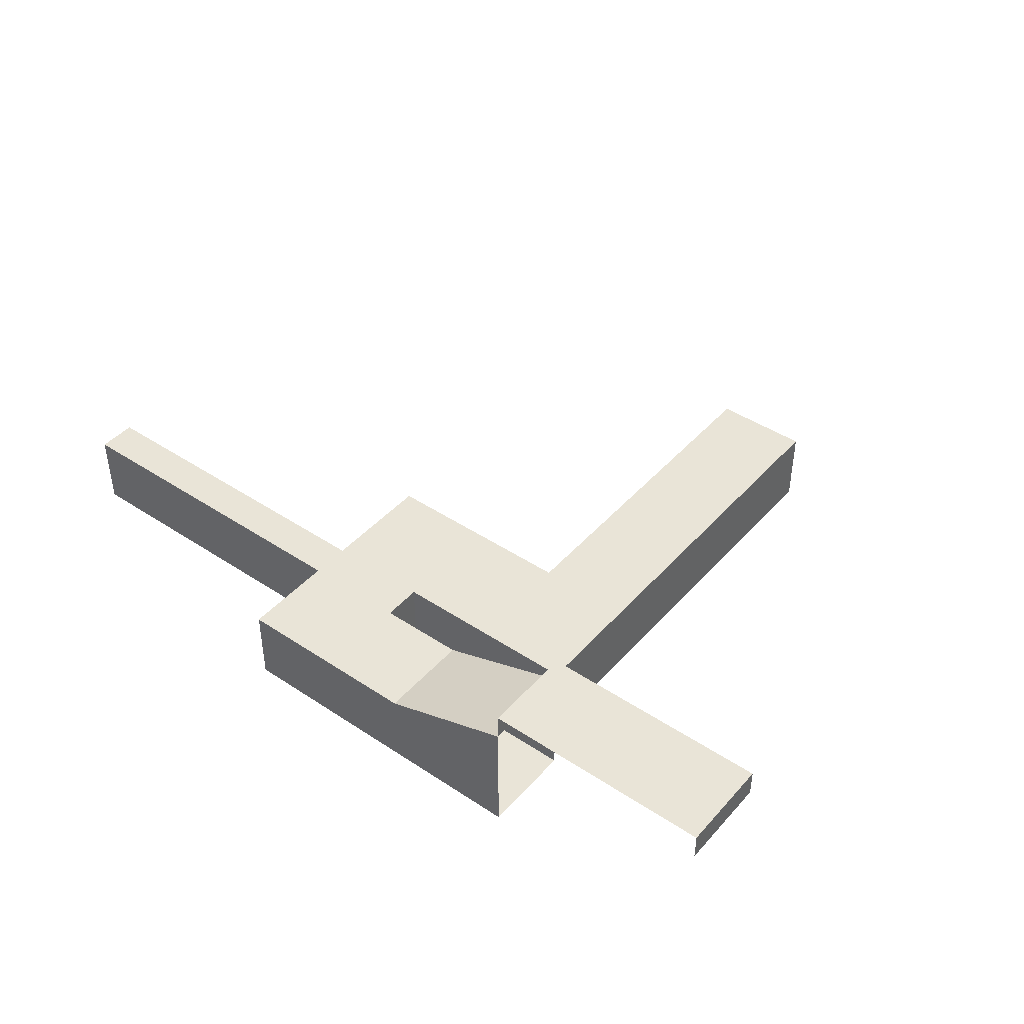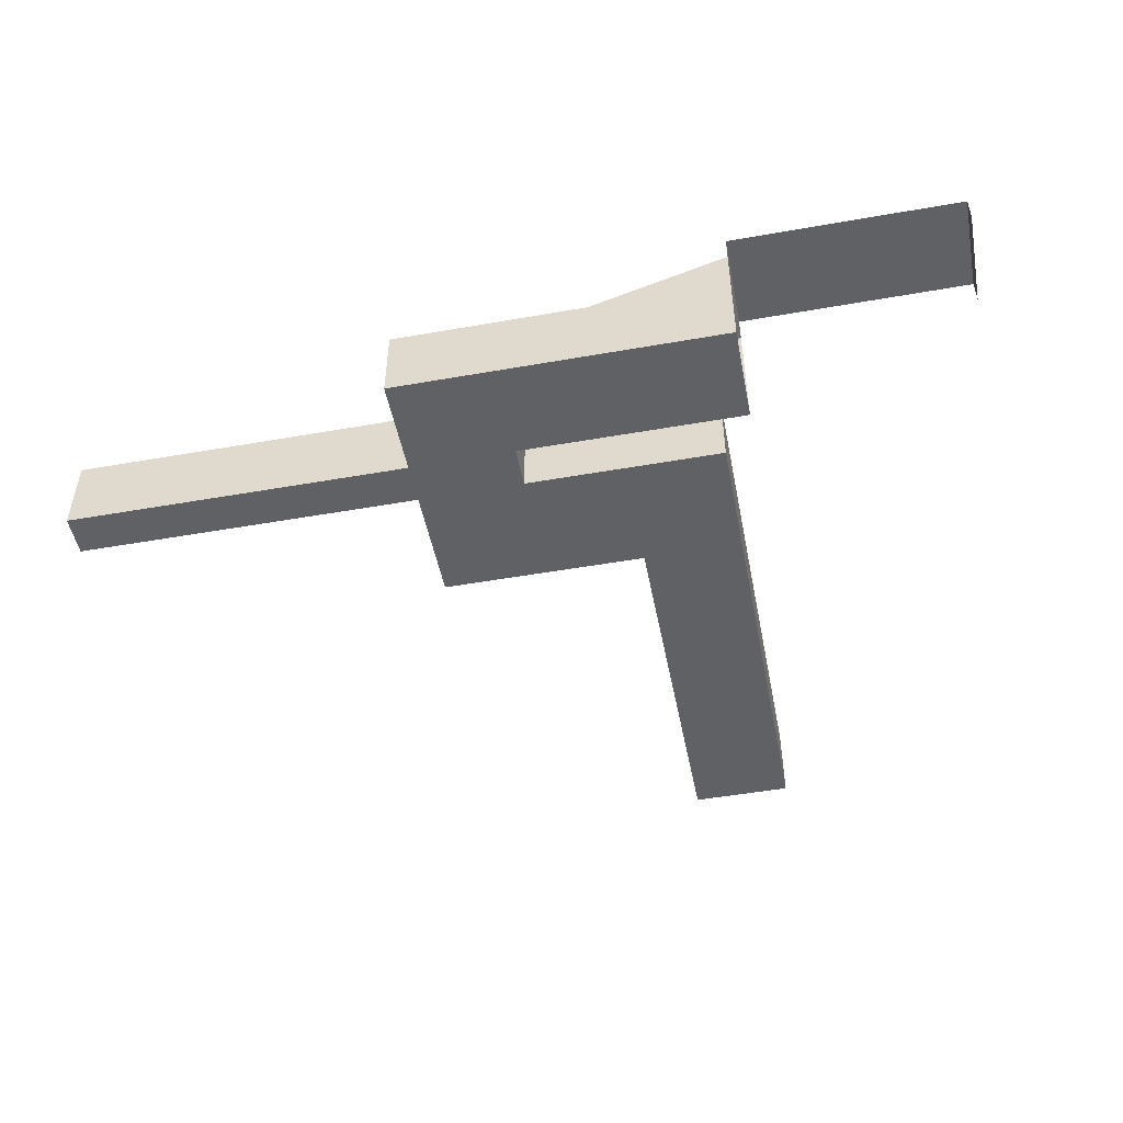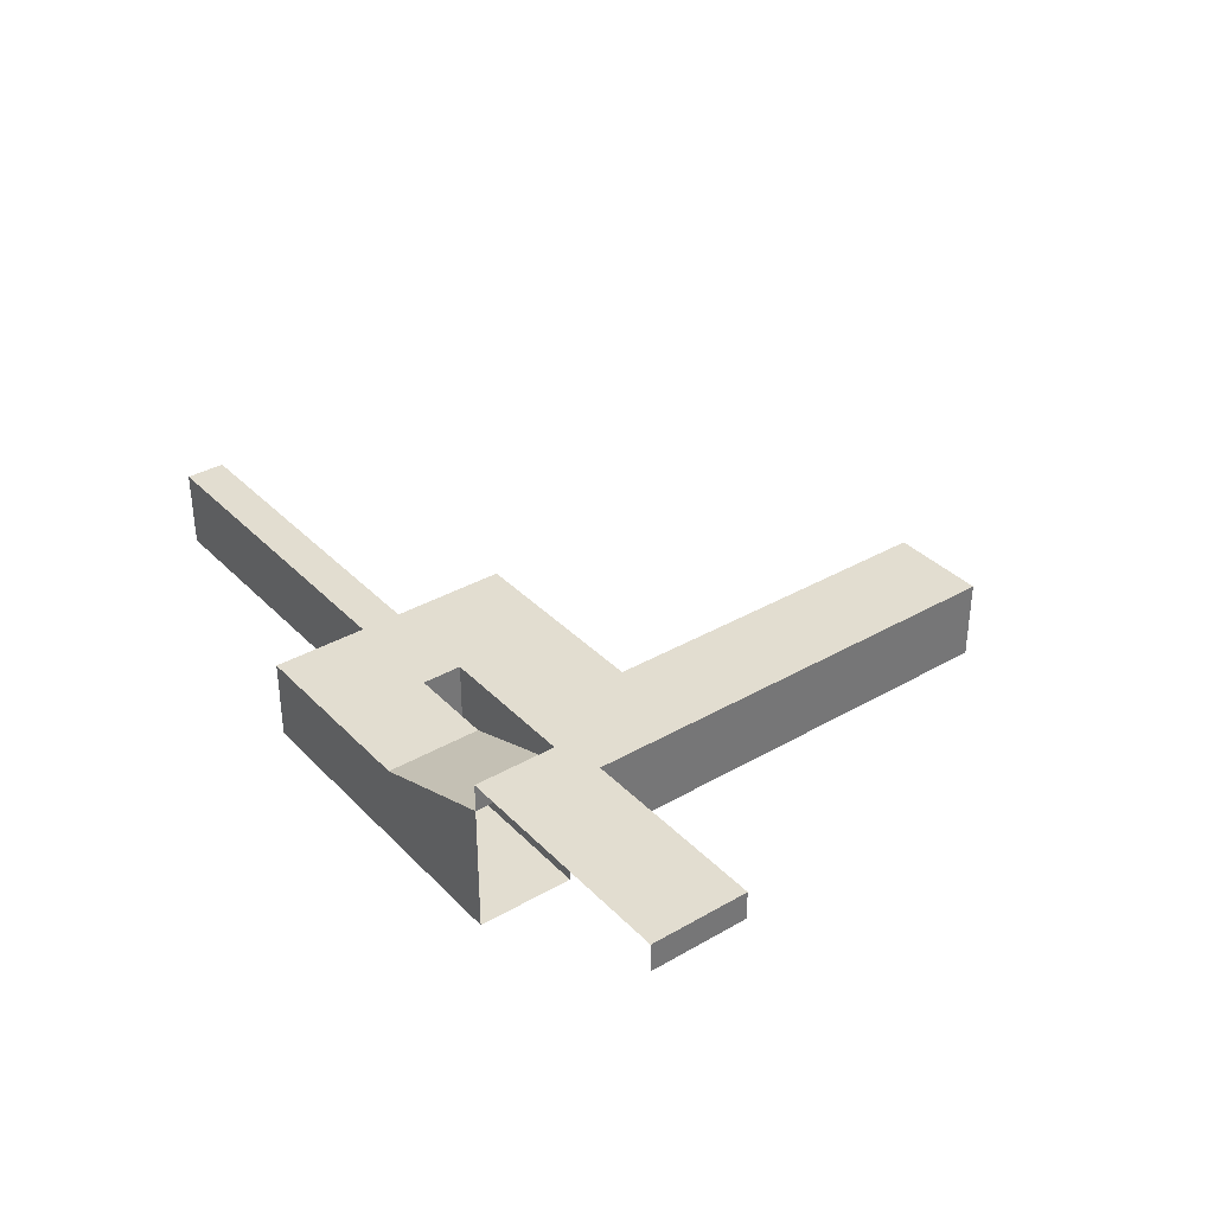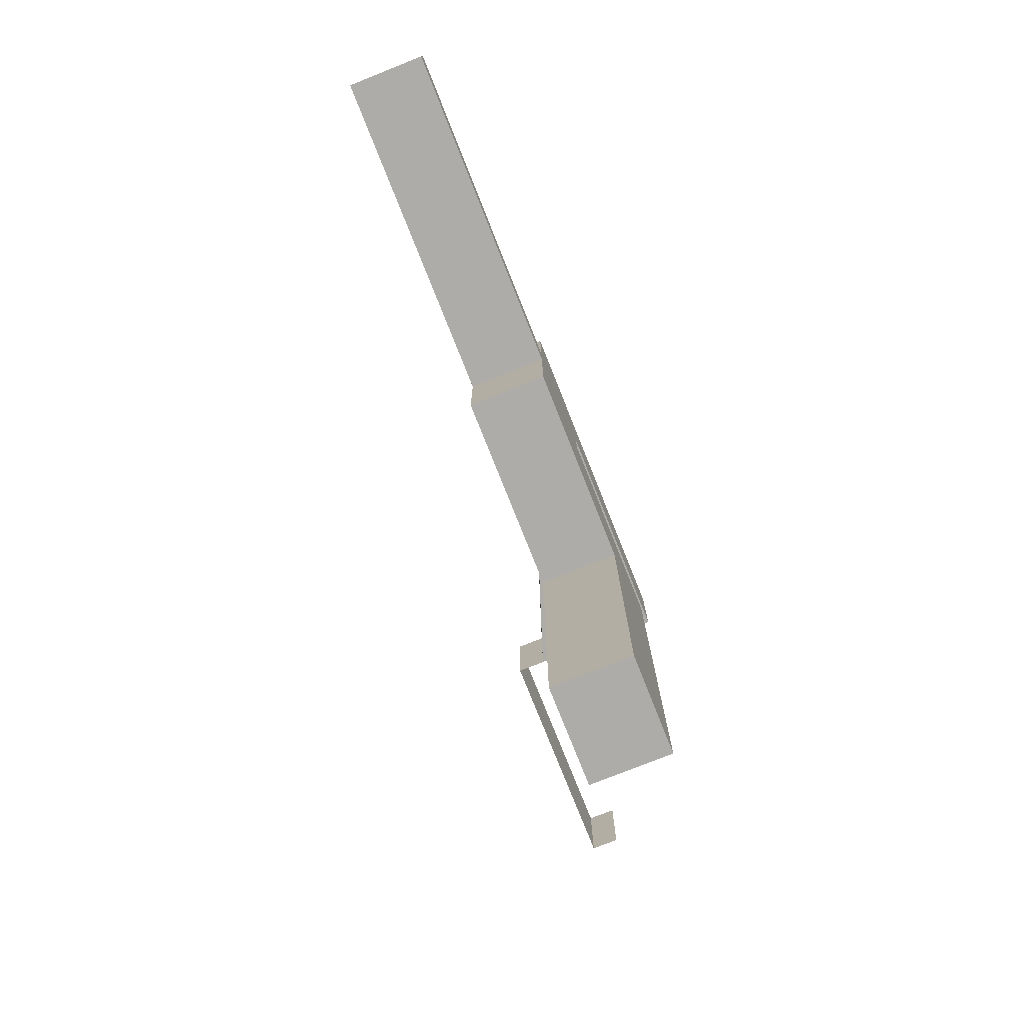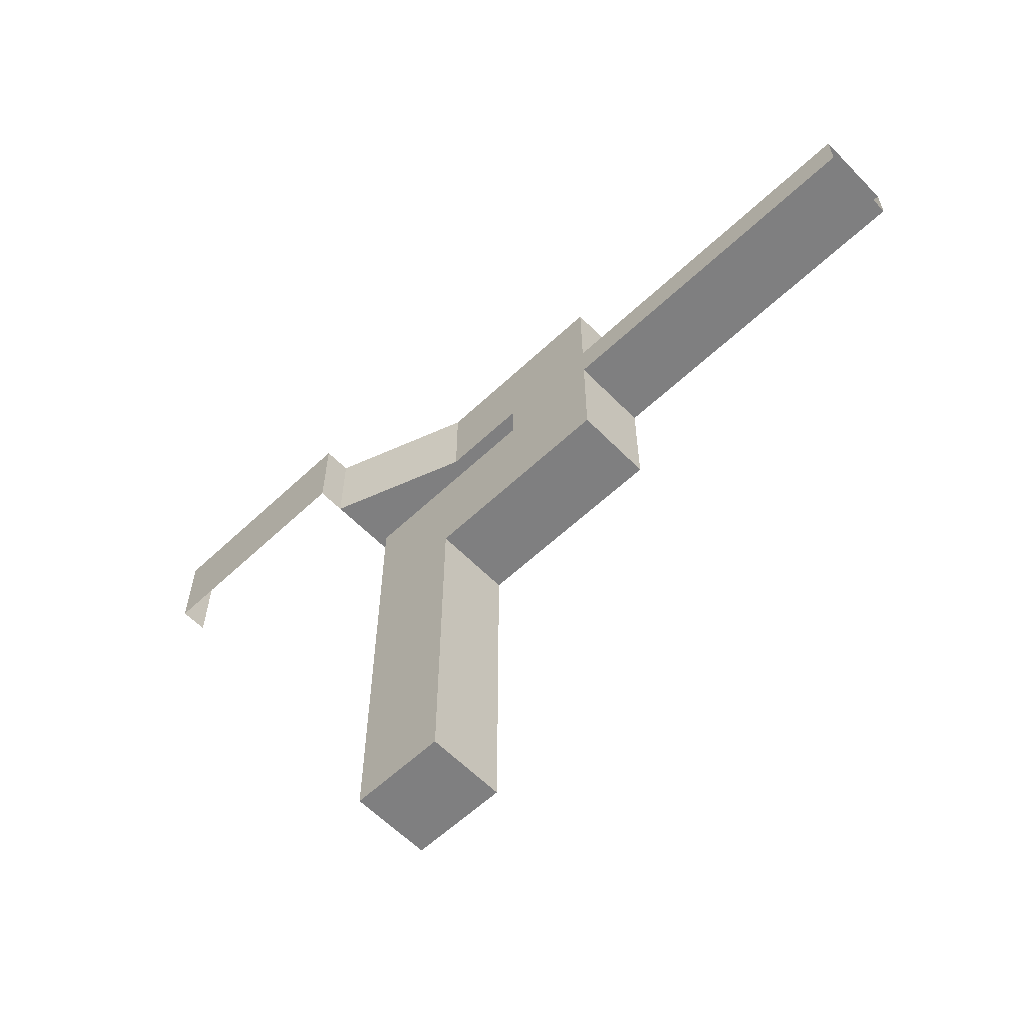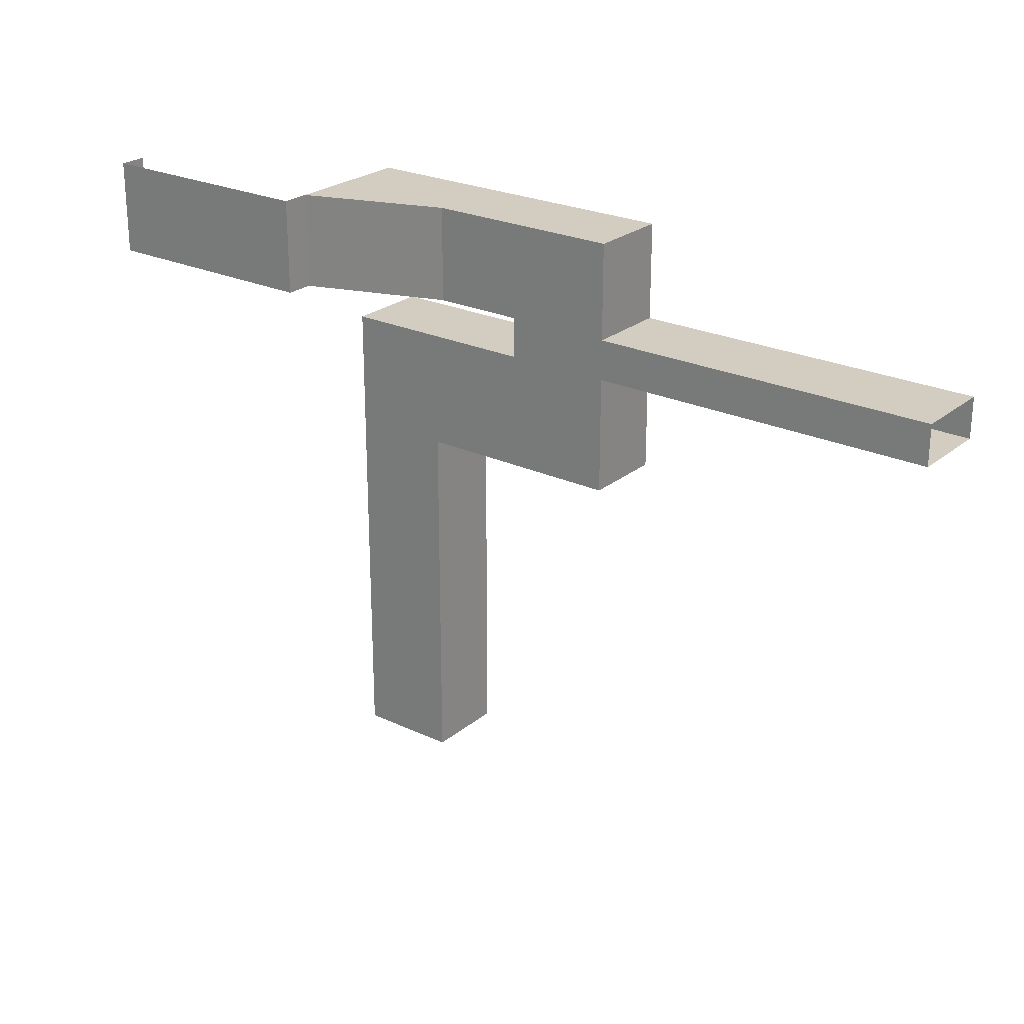
<metadata>
{"format":"obj","ext":"obj","renderer":"f3d","projection":"perspective","resolution":1024,"background":"white","views":[{"elev":43.2,"azim":38.1,"up":"+Y"},{"elev":-49.5,"azim":11.0,"up":"+Y"},{"elev":35.4,"azim":52.7,"up":"+Y"},{"elev":-76.9,"azim":-68.3,"up":"+Z"},{"elev":-59.9,"azim":-136.1,"up":"+Z"},{"elev":24.6,"azim":-142.6,"up":"+Z"}]}
</metadata>
<code>
o Level Geo
g Level Geo
v -13.12 1.693e-05 23.63
v -18 1.693e-05 23.63
v -13.12 4.007 23.63
v -18 4.007 23.63
v -18 1.097e-05 17.9
v -18 0 0.06
v -18 4.007 17.9
v -18 4.007 0.06
v -18 0 0.06
v -13.12 0 0.06
v -18 4.007 0.06
v -13.12 4.007 0.06
v -13.12 0 0.06
v -13.12 1.097e-05 17.9
v -13.12 4.007 0.06
v -13.12 4.007 17.9
v -13.12 4.007 17.9
v -18 4.007 17.9
v -13.12 4.007 0.06
v -18 4.007 0.06
v -13.12 0 0.06
v -18 0 0.06
v -13.12 1.097e-05 17.9
v -18 1.097e-05 17.9
v -13.12 1.097e-05 17.9
v -18 1.097e-05 17.9
v -13.12 1.693e-05 23.63
v -18 1.693e-05 23.63
v -13.12 4.007 17.9
v -13.12 1.097e-05 17.9
v -13.12 4.007 23.63
v -13.12 1.693e-05 23.63
v -28.12 1.097e-05 17.9
v -28.12 4.007 17.9
v -28.12 1.693e-05 23.63
v -28.12 4.007 23.63
v -18 4.007 17.9
v -13.12 4.007 17.9
v -18 4.007 23.63
v -13.12 4.007 23.63
v -18 1.097e-05 17.9
v -18 4.007 17.9
v -22.89 1.097e-05 17.9
v -22.89 4.007 17.9
v -18 1.693e-05 23.63
v -18 1.097e-05 17.9
v -22.89 1.693e-05 23.63
v -22.89 1.097e-05 17.9
v -18 4.007 17.9
v -18 4.007 23.63
v -22.89 4.007 17.9
v -22.89 4.007 23.63
v -18 4.007 23.63
v -18 1.693e-05 23.63
v -22.89 4.007 23.63
v -22.89 1.693e-05 23.63
v -22.89 1.931e-05 30.34
v -22.89 4.007 30.34
v -28.12 1.931e-05 30.34
v -28.12 4.007 30.34
v -22.89 4.007 23.63
v -22.89 4.007 17.9
v -28.12 4.007 23.63
v -28.12 4.007 17.9
v -22.89 4.007 17.9
v -22.89 1.097e-05 17.9
v -28.12 4.007 17.9
v -28.12 1.097e-05 17.9
v -22.89 1.097e-05 17.9
v -22.89 1.693e-05 23.63
v -28.12 1.097e-05 17.9
v -28.12 1.693e-05 23.63
v -22.89 1.693e-05 23.63
v -22.89 4.007 23.63
v -22.89 1.74e-05 25.62
v -22.89 4.007 25.62
v -28.12 1.693e-05 23.63
v -22.89 1.693e-05 23.63
v -28.12 1.74e-05 25.62
v -22.89 1.74e-05 25.62
v -22.89 4.007 23.63
v -28.12 4.007 23.63
v -22.89 4.007 25.62
v -28.12 4.007 25.62
v -28.12 1.74e-05 25.62
v -22.89 1.74e-05 25.62
v -28.12 1.931e-05 30.34
v -22.89 1.931e-05 30.34
v -22.89 4.007 25.62
v -28.12 4.007 25.62
v -22.89 4.007 30.34
v -28.12 4.007 30.34
v -28.12 4.007 25.62
v -28.12 1.74e-05 25.62
v -28.12 4.007 30.34
v -28.12 1.931e-05 30.34
v -22.89 1.74e-05 25.62
v -22.89 4.007 25.62
v -18.5 1.74e-05 25.62
v -18.5 4.007 25.62
v -22.89 1.931e-05 30.34
v -22.89 1.74e-05 25.62
v -18.5 1.931e-05 30.34
v -18.5 1.74e-05 25.62
v -22.89 4.007 25.62
v -22.89 4.007 30.34
v -18.5 4.007 25.62
v -18.5 4.007 30.34
v -22.89 4.007 30.34
v -22.89 1.931e-05 30.34
v -18.5 4.007 30.34
v -18.5 1.931e-05 30.34
v -18.5 1.74e-05 25.62
v -18.5 4.007 25.62
v -11.7 1.74e-05 25.62
v -11.7 6.378 25.62
v -18.5 1.931e-05 30.34
v -18.5 1.74e-05 25.62
v -11.7 1.931e-05 30.34
v -11.7 1.74e-05 25.62
v -18.5 4.007 25.62
v -18.5 4.007 30.34
v -11.7 6.378 25.62
v -11.7 6.378 30.34
v -18.5 4.007 30.34
v -18.5 1.931e-05 30.34
v -11.7 6.378 30.34
v -11.7 1.931e-05 30.34
v -11.7 7.766 25.62
v -11.7 7.766 30.34
v -0.1476 7.766 25.62
v -0.1476 7.766 30.34
v -0.1476 6.378 30.34
v -0.1476 6.378 25.62
v -0.1476 7.766 30.34
v -0.1476 7.766 25.62
v -11.7 6.378 25.62
v -11.7 6.378 30.34
v -11.7 7.766 25.62
v -11.7 7.766 30.34
v -28.12 4.007 23.63
v -28.12 1.693e-05 23.63
v -45.26 4.007 23.63
v -45.26 1.693e-05 23.63
v -28.12 4.007 25.62
v -28.12 4.007 23.63
v -45.26 4.007 25.62
v -45.26 4.007 23.63
v -28.12 1.693e-05 23.63
v -28.12 1.74e-05 25.62
v -45.26 1.693e-05 23.63
v -45.26 1.74e-05 25.62
v -28.12 1.74e-05 25.62
v -28.12 4.007 25.62
v -45.26 1.74e-05 25.62
v -45.26 4.007 25.62
g Level Geo
f 1 2 4 3
f 5 6 8 7
f 9 10 12 11
f 13 14 16 15
f 17 18 20 19
f 21 22 24 23
f 25 26 28 27
f 29 30 32 31
f 33 34 36 35
f 37 38 40 39
f 41 42 44 43
f 45 46 48 47
f 49 50 52 51
f 53 54 56 55
f 59 60 58 57
f 63 64 62 61
f 67 68 66 65
f 71 72 70 69
f 75 76 74 73
f 79 80 78 77
f 83 84 82 81
f 87 88 86 85
f 91 92 90 89
f 95 96 94 93
f 99 100 98 97
f 103 104 102 101
f 107 108 106 105
f 111 112 110 109
f 115 116 114 113
f 119 120 118 117
f 123 124 122 121
f 127 128 126 125
f 131 132 130 129
f 135 136 134 133
f 139 140 138 137
f 143 144 142 141
f 147 148 146 145
f 151 152 150 149
f 155 156 154 153

</code>
